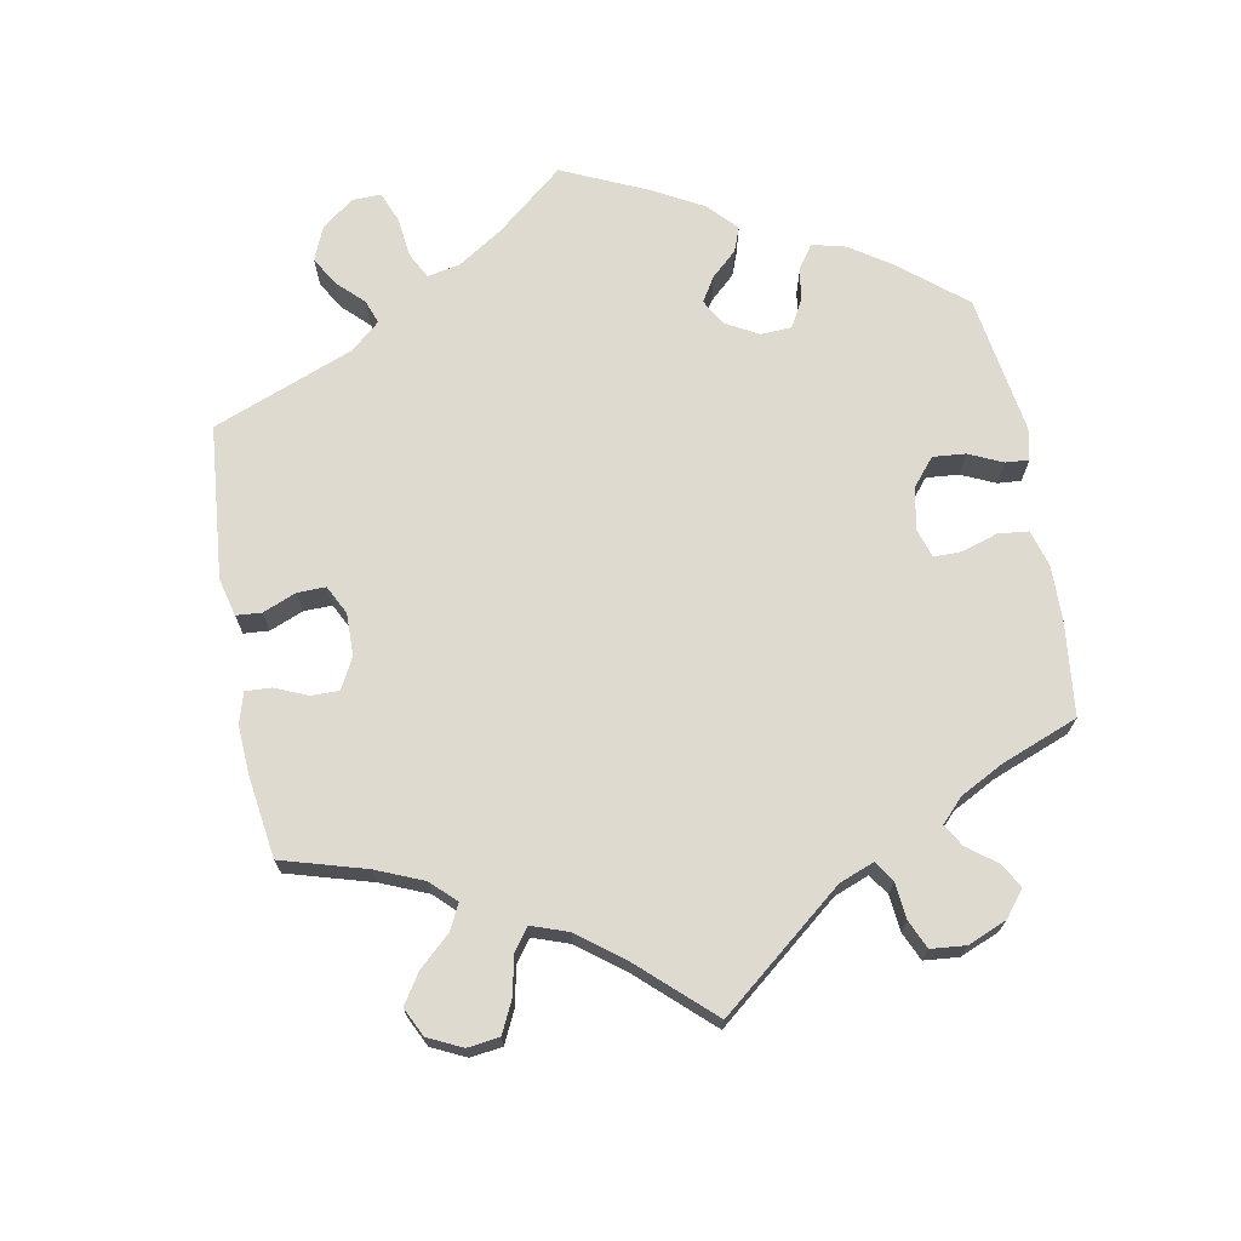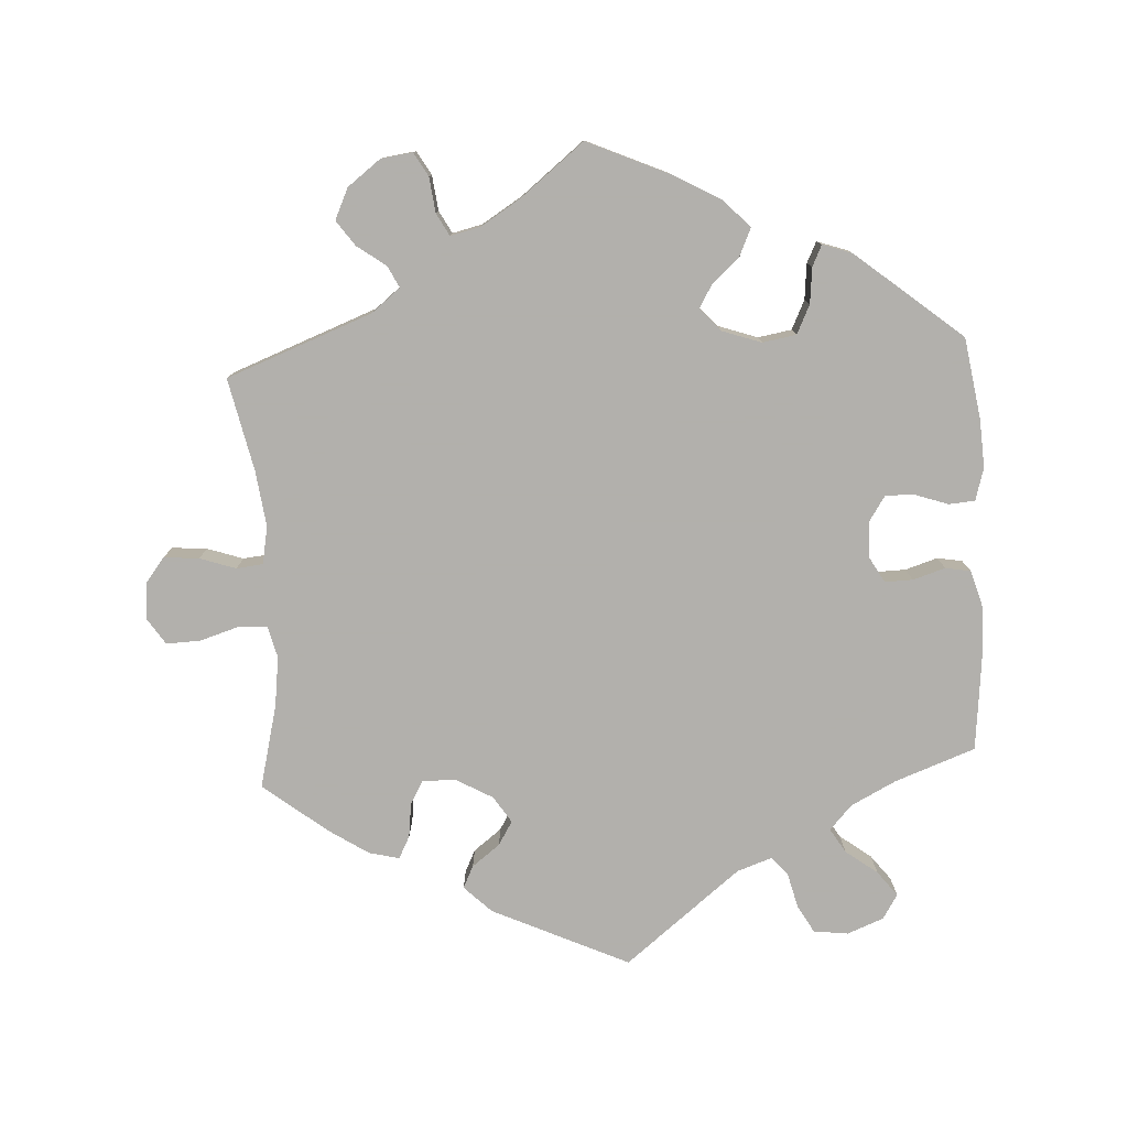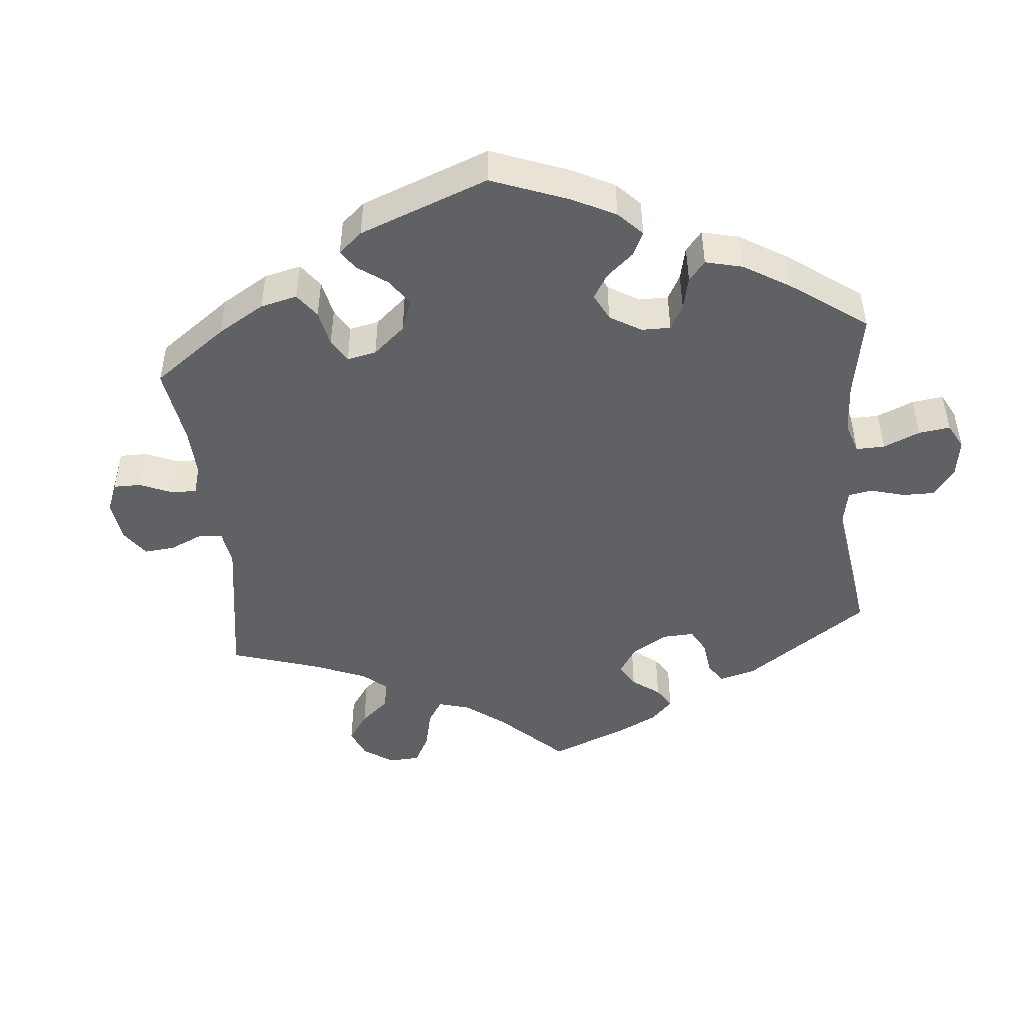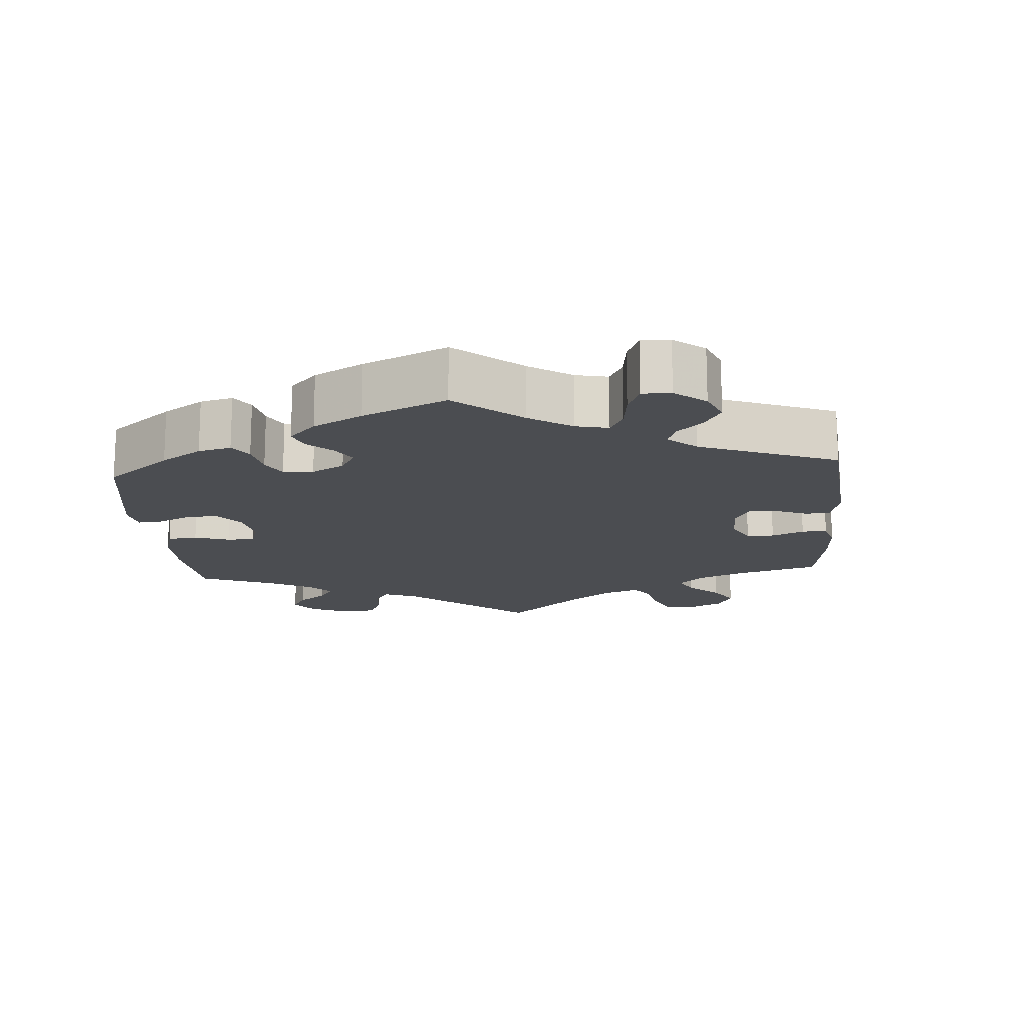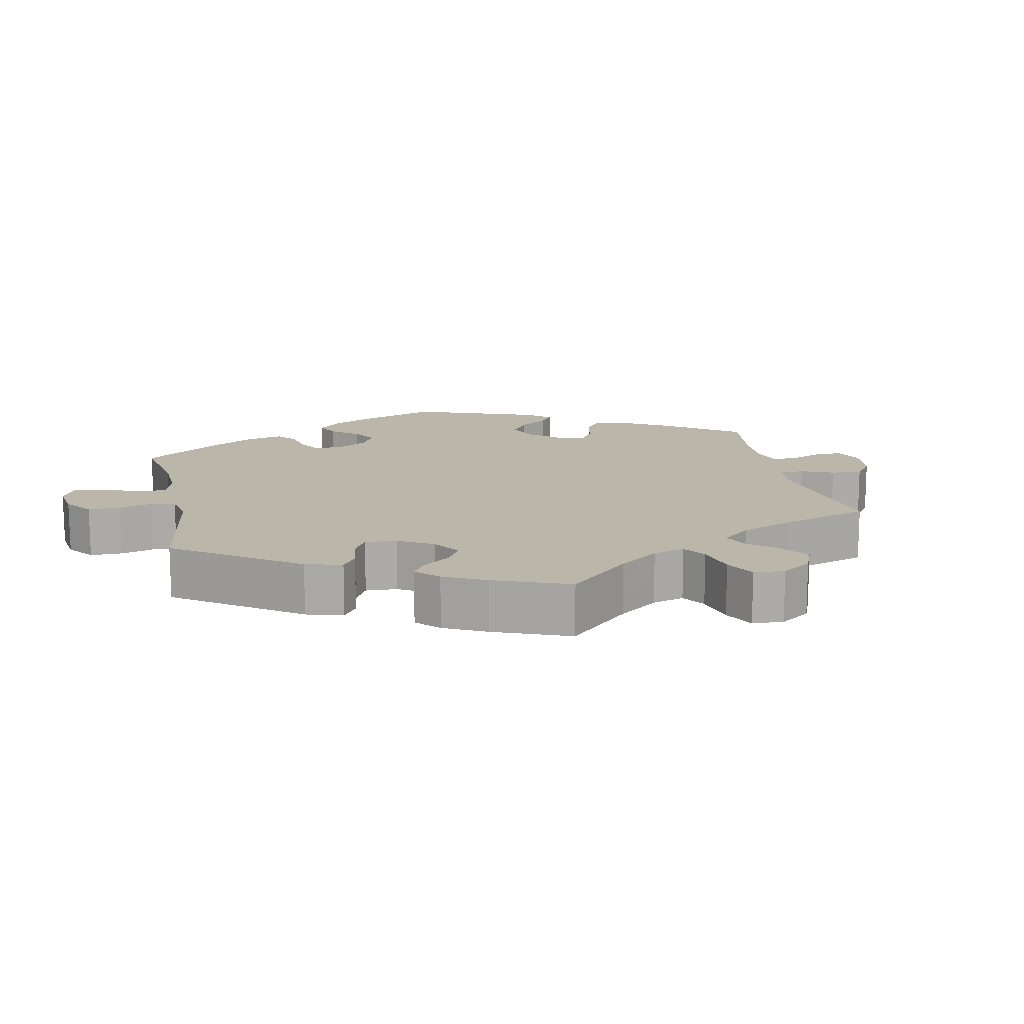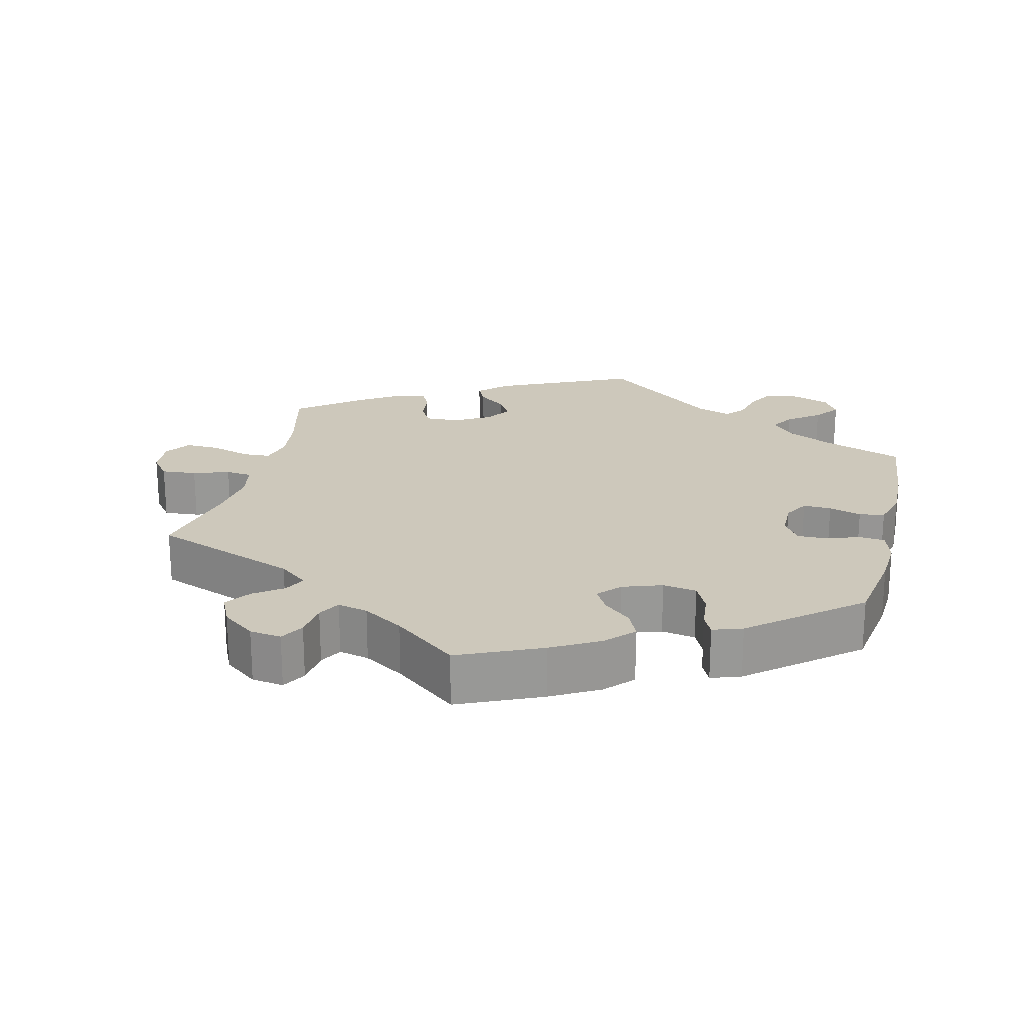
<metadata>
{"format":"obj","ext":"obj","renderer":"f3d","projection":"perspective","resolution":1024,"background":"white","views":[{"elev":70.9,"azim":-70.3,"up":"+Y"},{"elev":-78.6,"azim":3.2,"up":"+Y"},{"elev":-47.1,"azim":65.6,"up":"+Y"},{"elev":-16.0,"azim":124.5,"up":"+Y"},{"elev":14.1,"azim":-132.0,"up":"+Y"},{"elev":21.9,"azim":13.6,"up":"+Y"}]}
</metadata>
<code>
v -0.472 0.07 -0.172
v -0.463 0.07 -0.103
v -0.474 0.07 -0.058
v -0.513 0.07 -0.056
v -0.568 0.07 -0.073
v -0.616 0.07 -0.075
v -0.64 0.07 -0.039
v -0.636 0.07 0.012
v -0.609 0.07 0.047
v -0.56 0.07 0.043
v -0.51 0.07 0.026
v -0.473 0.07 0.03
v -0.463 0.07 0.082
v -0.473 0.07 0.16
v -0.501 0.07 0.289
v -0.298 0.07 0.366
v -0.258 0.07 0.398
v -0.273 0.07 0.428
v -0.313 0.07 0.457
v -0.338 0.07 0.492
v -0.318 0.07 0.535
v -0.272 0.07 0.57
v -0.228 0.07 0.576
v -0.209 0.07 0.543
v -0.203 0.07 0.494
v -0.186 0.07 0.463
v -0.144 0.07 0.473
v -0.088 0.07 0.508
v 0 0.07 0.578
v 0.115 0.07 0.527
v 0.181 0.07 0.49
v 0.217 0.07 0.452
v 0.2 0.07 0.414
v 0.162 0.07 0.38
v 0.143 0.07 0.347
v 0.171 0.07 0.316
v 0.226 0.07 0.297
v 0.273 0.07 0.305
v 0.292 0.07 0.345
v 0.297 0.07 0.395
v 0.311 0.07 0.424
v 0.352 0.07 0.41
v 0.5 0.07 0.289
v 0.518 0.07 0.176
v 0.522 0.07 0.109
v 0.509 0.07 0.064
v 0.473 0.07 0.061
v 0.426 0.07 0.077
v 0.386 0.07 0.078
v 0.363 0.07 0.043
v 0.362 0.07 -0.008
v 0.382 0.07 -0.043
v 0.421 0.07 -0.042
v 0.466 0.07 -0.028
v 0.501 0.07 -0.034
v 0.516 0.07 -0.085
v 0.514 0.07 -0.162
v 0.501 0.07 -0.289
v 0.389 0.07 -0.33
v 0.326 0.07 -0.362
v 0.295 0.07 -0.396
v 0.316 0.07 -0.43
v 0.36 0.07 -0.463
v 0.387 0.07 -0.498
v 0.366 0.07 -0.532
v 0.315 0.07 -0.552
v 0.267 0.07 -0.546
v 0.245 0.07 -0.507
v 0.233 0.07 -0.459
v 0.211 0.07 -0.433
v 0.162 0.07 -0.45
v 0.001 0.07 -0.578
v -0.189 0.07 -0.49
v -0.227 0.07 -0.453
v -0.212 0.07 -0.422
v -0.173 0.07 -0.392
v -0.153 0.07 -0.359
v -0.177 0.07 -0.322
v -0.227 0.07 -0.294
v -0.274 0.07 -0.292
v -0.293 0.07 -0.325
v -0.299 0.07 -0.373
v -0.315 0.07 -0.404
v -0.357 0.07 -0.394
v -0.412 0.07 -0.358
v -0.501 0.07 -0.288
v -0.472 0 -0.172
v -0.463 0 -0.103
v -0.474 0 -0.058
v -0.513 0 -0.056
v -0.568 0 -0.073
v -0.616 0 -0.075
v -0.64 0 -0.039
v -0.636 0 0.012
v -0.609 0 0.047
v -0.56 0 0.043
v -0.51 0 0.026
v -0.473 0 0.03
v -0.463 0 0.082
v -0.473 0 0.16
v -0.501 0 0.289
v -0.298 0 0.366
v -0.258 0 0.398
v -0.273 0 0.428
v -0.313 0 0.457
v -0.338 0 0.492
v -0.318 0 0.535
v -0.272 0 0.57
v -0.228 0 0.576
v -0.209 0 0.543
v -0.203 0 0.494
v -0.186 0 0.463
v -0.144 0 0.473
v -0.088 0 0.508
v 0 0 0.578
v 0.115 0 0.527
v 0.181 0 0.49
v 0.217 0 0.452
v 0.2 0 0.414
v 0.162 0 0.38
v 0.143 0 0.347
v 0.171 0 0.316
v 0.226 0 0.297
v 0.273 0 0.305
v 0.292 0 0.345
v 0.297 0 0.395
v 0.311 0 0.424
v 0.352 0 0.41
v 0.5 0 0.289
v 0.518 0 0.176
v 0.522 0 0.109
v 0.509 0 0.064
v 0.473 0 0.061
v 0.426 0 0.077
v 0.386 0 0.078
v 0.363 0 0.043
v 0.362 0 -0.008
v 0.382 0 -0.043
v 0.421 0 -0.042
v 0.466 0 -0.028
v 0.501 0 -0.034
v 0.516 0 -0.085
v 0.514 0 -0.162
v 0.501 0 -0.289
v 0.389 0 -0.33
v 0.326 0 -0.362
v 0.295 0 -0.396
v 0.316 0 -0.43
v 0.36 0 -0.463
v 0.387 0 -0.498
v 0.366 0 -0.532
v 0.315 0 -0.552
v 0.267 0 -0.546
v 0.245 0 -0.507
v 0.233 0 -0.459
v 0.211 0 -0.433
v 0.162 0 -0.45
v 0.001 0 -0.578
v -0.189 0 -0.49
v -0.227 0 -0.453
v -0.212 0 -0.422
v -0.173 0 -0.392
v -0.153 0 -0.359
v -0.177 0 -0.322
v -0.227 0 -0.294
v -0.274 0 -0.292
v -0.293 0 -0.325
v -0.299 0 -0.373
v -0.315 0 -0.404
v -0.357 0 -0.394
v -0.412 0 -0.358
v -0.501 0 -0.288
f 85 86 1
f 84 85 1 2
f 81 82 83 84
f 80 81 84 2
f 79 80 2 3
f 78 79 3
f 73 74 75 76
f 71 72 73 76
f 70 71 76 77
f 66 67 68 69
f 66 69 70
f 65 66 70
f 62 63 64 65
f 61 62 65 70
f 60 61 70 77
f 56 57 58 59
f 53 54 55 56
f 52 53 56 59
f 51 52 59 60
f 45 46 47 48
f 45 48 49
f 44 45 49
f 43 44 49
f 42 43 49 50
f 39 40 41 42
f 38 39 42 50
f 31 32 33 34
f 31 34 35
f 28 29 30 31
f 27 28 31 35
f 26 27 35 36
f 22 23 24 25
f 22 25 26
f 21 22 26
f 18 19 20 21
f 17 18 21 26
f 14 15 16
f 13 14 16 17
f 12 13 17 26
f 8 9 10 11
f 8 11 12
f 7 8 12
f 4 5 6 7
f 3 4 7 12
f 78 3 12 26
f 37 38 50 51
f 36 37 51 60
f 60 77 78
f 26 36 60 78
f 87 172 171
f 88 87 171 170
f 170 169 168 167
f 88 170 167 166
f 89 88 166 165
f 89 165 164
f 162 161 160 159
f 162 159 158 157
f 163 162 157 156
f 155 154 153 152
f 156 155 152
f 156 152 151
f 151 150 149 148
f 156 151 148 147
f 163 156 147 146
f 145 144 143 142
f 142 141 140 139
f 145 142 139 138
f 146 145 138 137
f 134 133 132 131
f 135 134 131
f 135 131 130
f 135 130 129
f 136 135 129 128
f 128 127 126 125
f 136 128 125 124
f 120 119 118 117
f 121 120 117
f 117 116 115 114
f 121 117 114 113
f 122 121 113 112
f 111 110 109 108
f 112 111 108
f 112 108 107
f 107 106 105 104
f 112 107 104 103
f 102 101 100
f 103 102 100 99
f 112 103 99 98
f 97 96 95 94
f 98 97 94
f 98 94 93
f 93 92 91 90
f 98 93 90 89
f 112 98 89 164
f 137 136 124 123
f 146 137 123 122
f 164 163 146
f 164 146 122 112
f 1 87 88 2
f 2 88 89 3
f 3 89 90 4
f 4 90 91 5
f 5 91 92 6
f 6 92 93 7
f 7 93 94 8
f 8 94 95 9
f 9 95 96 10
f 10 96 97 11
f 11 97 98 12
f 12 98 99 13
f 13 99 100 14
f 14 100 101 15
f 15 101 102 16
f 16 102 103 17
f 17 103 104 18
f 18 104 105 19
f 19 105 106 20
f 20 106 107 21
f 21 107 108 22
f 22 108 109 23
f 23 109 110 24
f 24 110 111 25
f 25 111 112 26
f 26 112 113 27
f 27 113 114 28
f 28 114 115 29
f 29 115 116 30
f 30 116 117 31
f 31 117 118 32
f 32 118 119 33
f 33 119 120 34
f 34 120 121 35
f 35 121 122 36
f 36 122 123 37
f 37 123 124 38
f 38 124 125 39
f 39 125 126 40
f 40 126 127 41
f 41 127 128 42
f 42 128 129 43
f 43 129 130 44
f 44 130 131 45
f 45 131 132 46
f 46 132 133 47
f 47 133 134 48
f 48 134 135 49
f 49 135 136 50
f 50 136 137 51
f 51 137 138 52
f 52 138 139 53
f 53 139 140 54
f 54 140 141 55
f 55 141 142 56
f 56 142 143 57
f 57 143 144 58
f 58 144 145 59
f 59 145 146 60
f 60 146 147 61
f 61 147 148 62
f 62 148 149 63
f 63 149 150 64
f 64 150 151 65
f 65 151 152 66
f 66 152 153 67
f 67 153 154 68
f 68 154 155 69
f 69 155 156 70
f 70 156 157 71
f 71 157 158 72
f 72 158 159 73
f 73 159 160 74
f 74 160 161 75
f 75 161 162 76
f 76 162 163 77
f 77 163 164 78
f 78 164 165 79
f 79 165 166 80
f 80 166 167 81
f 81 167 168 82
f 82 168 169 83
f 83 169 170 84
f 84 170 171 85
f 85 171 172 86
f 86 172 87 1

</code>
